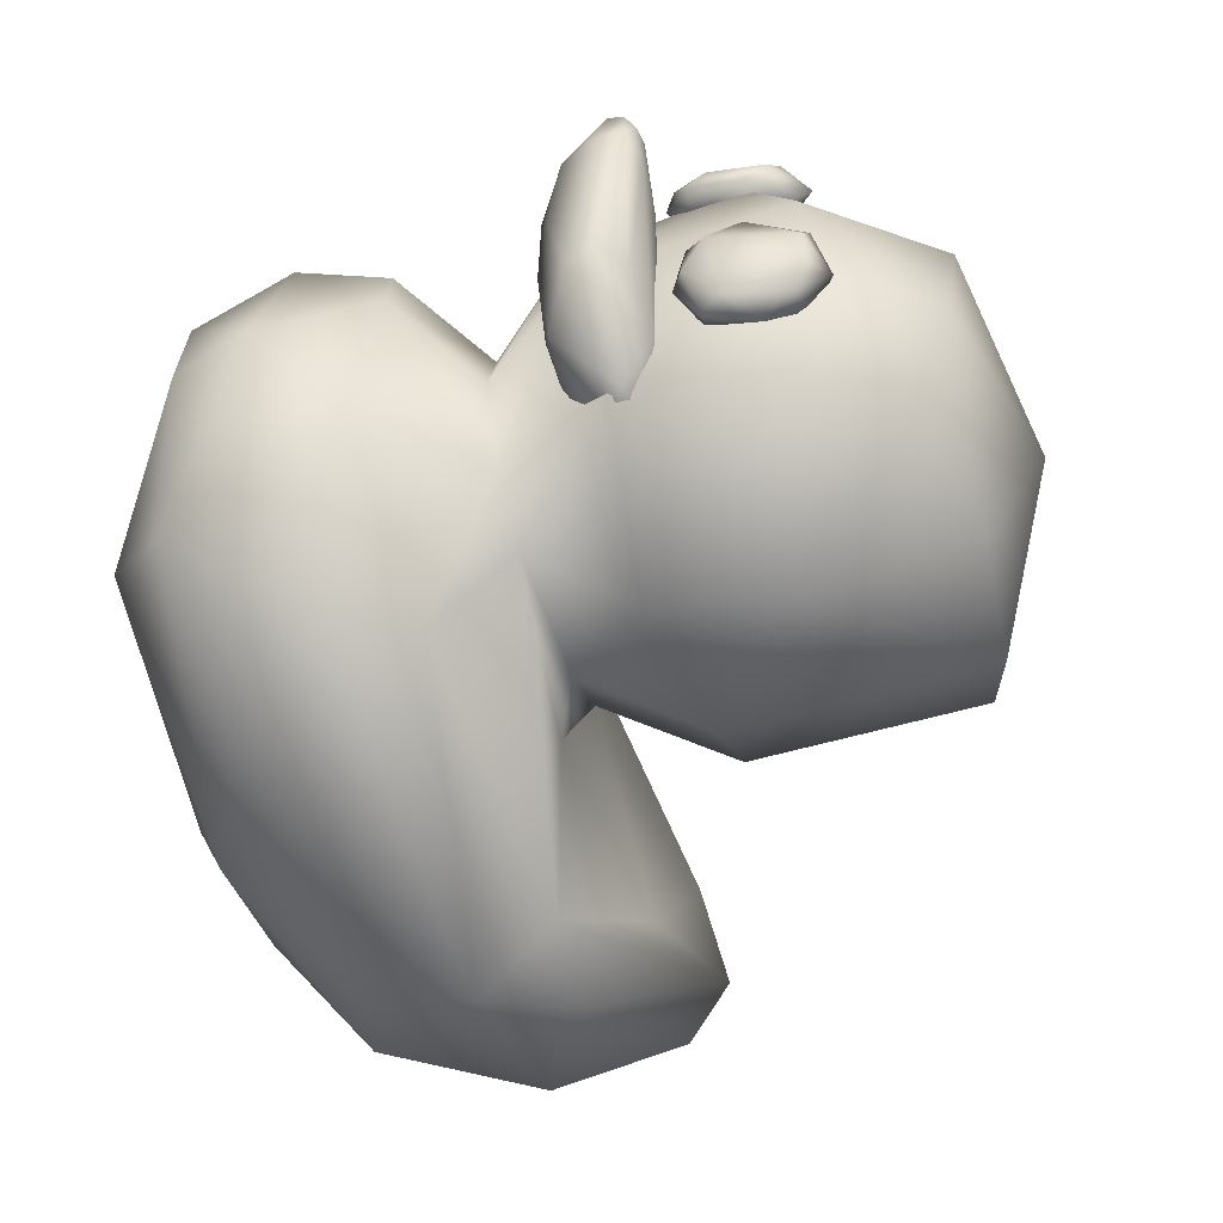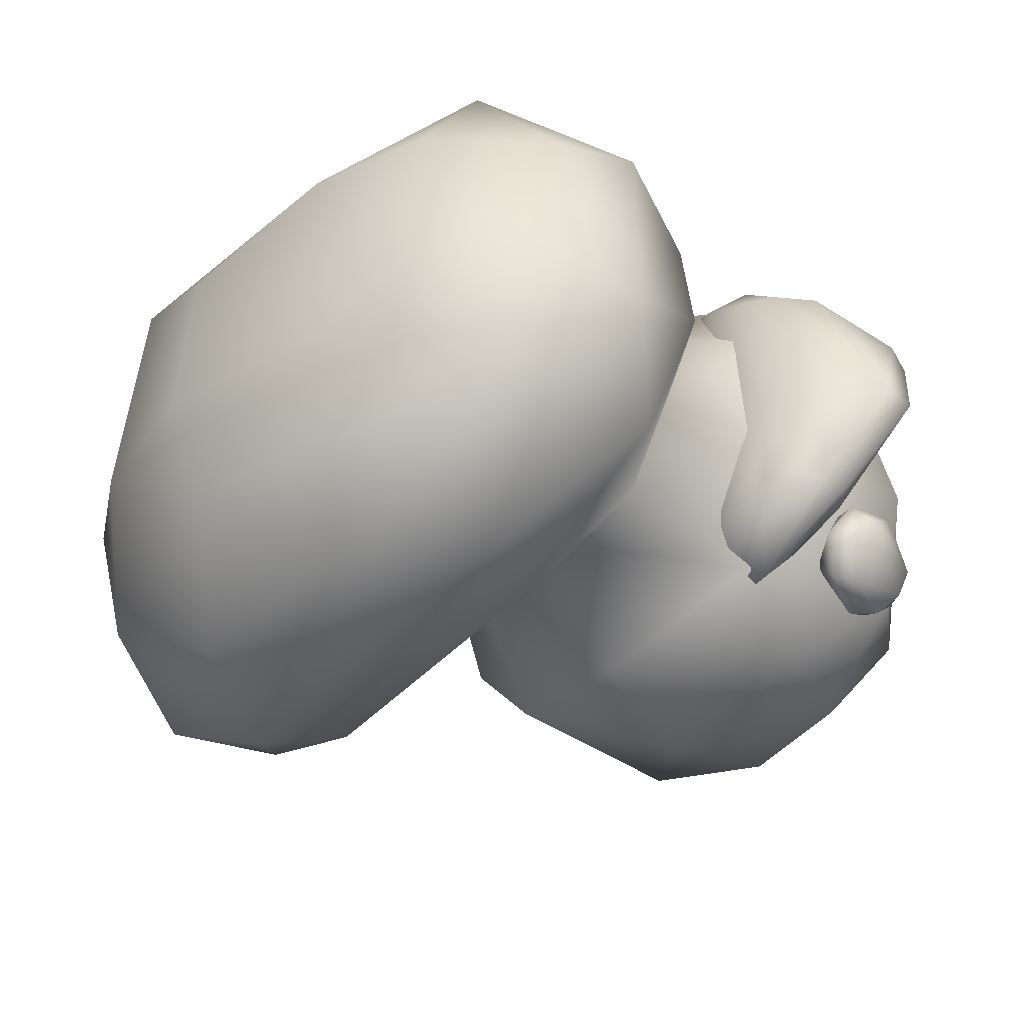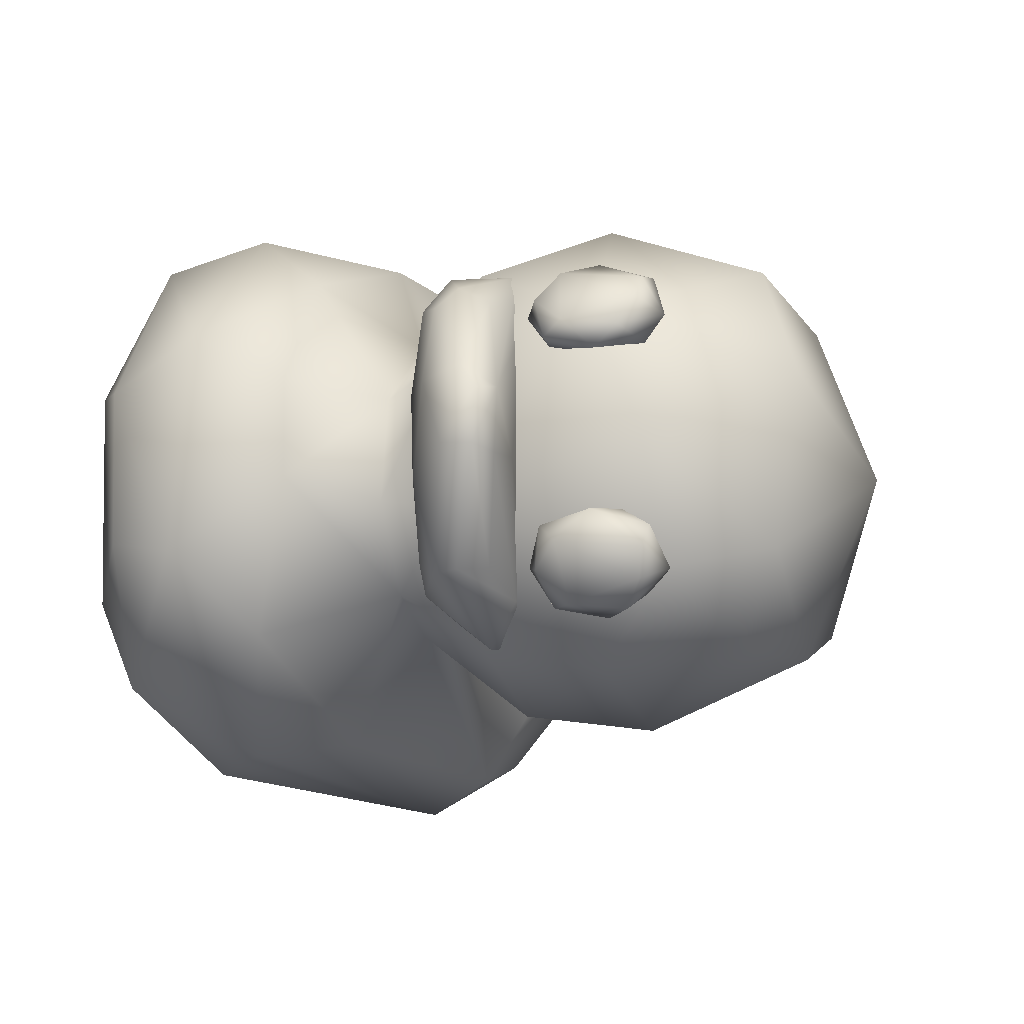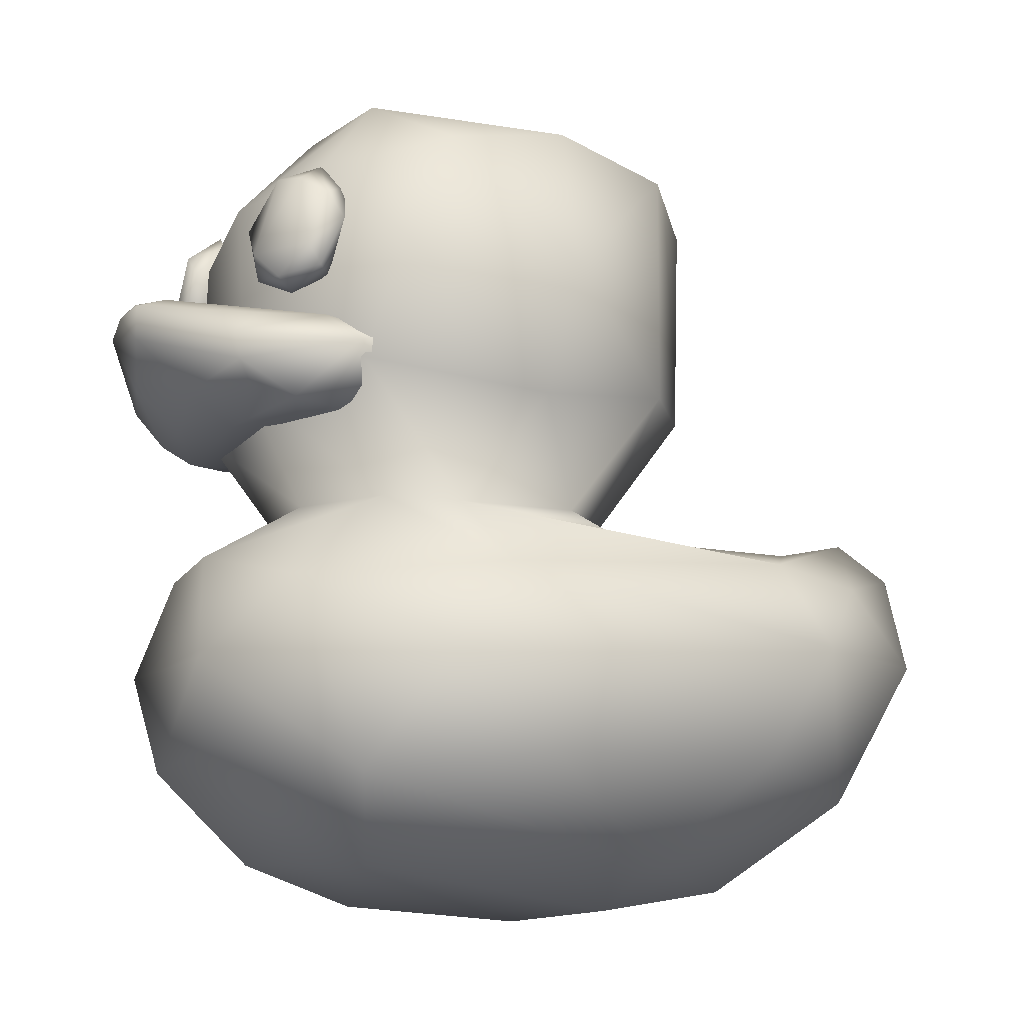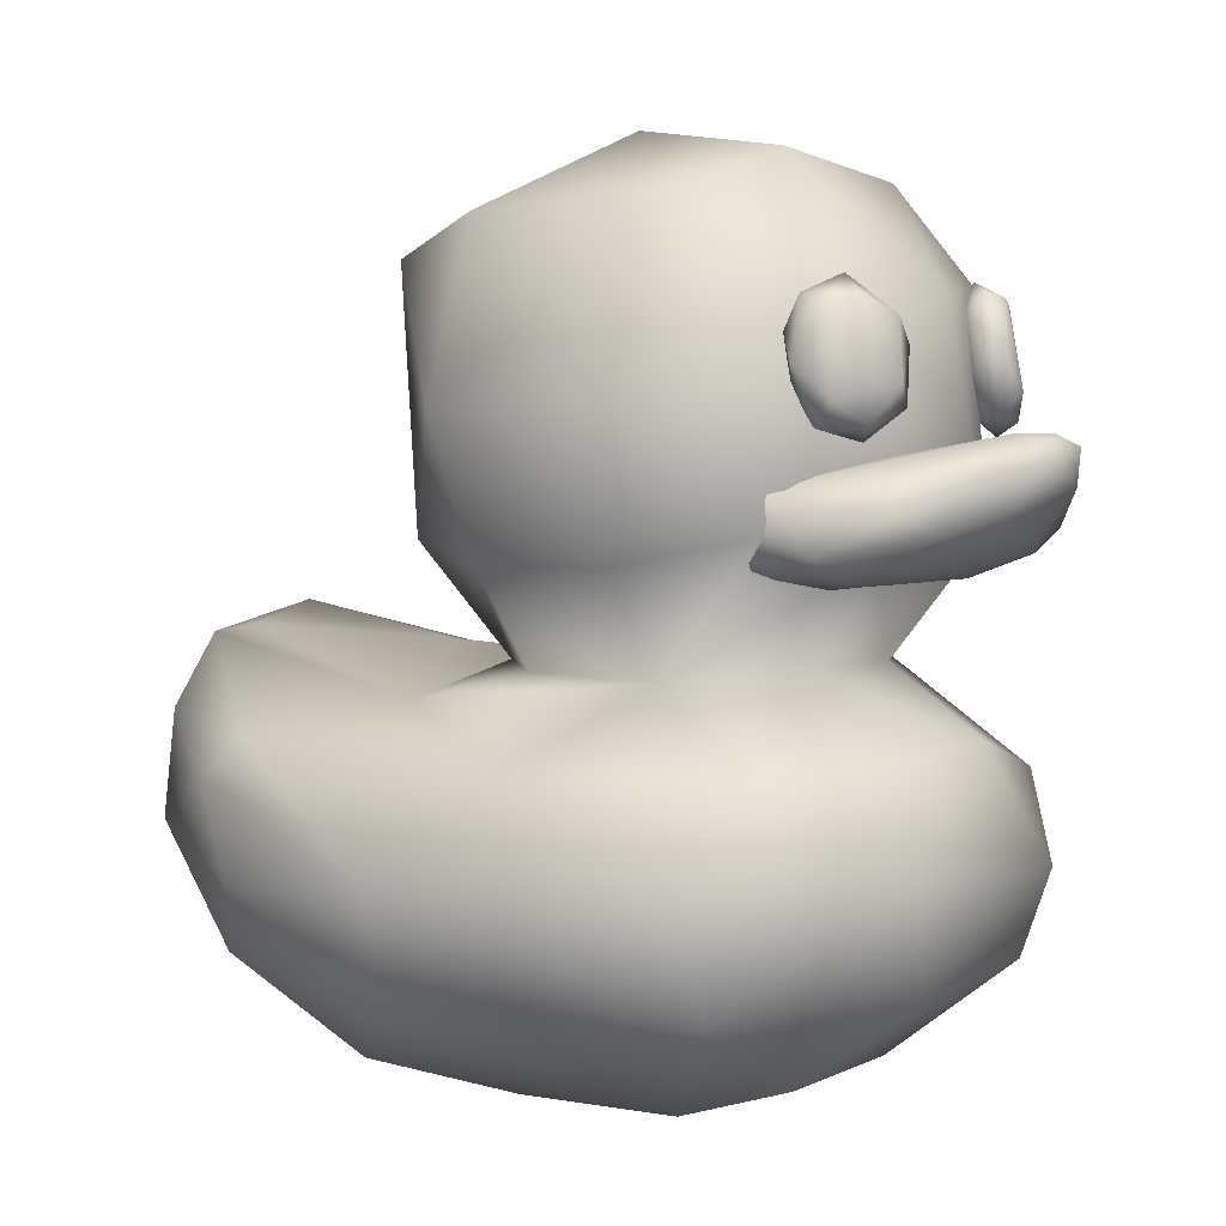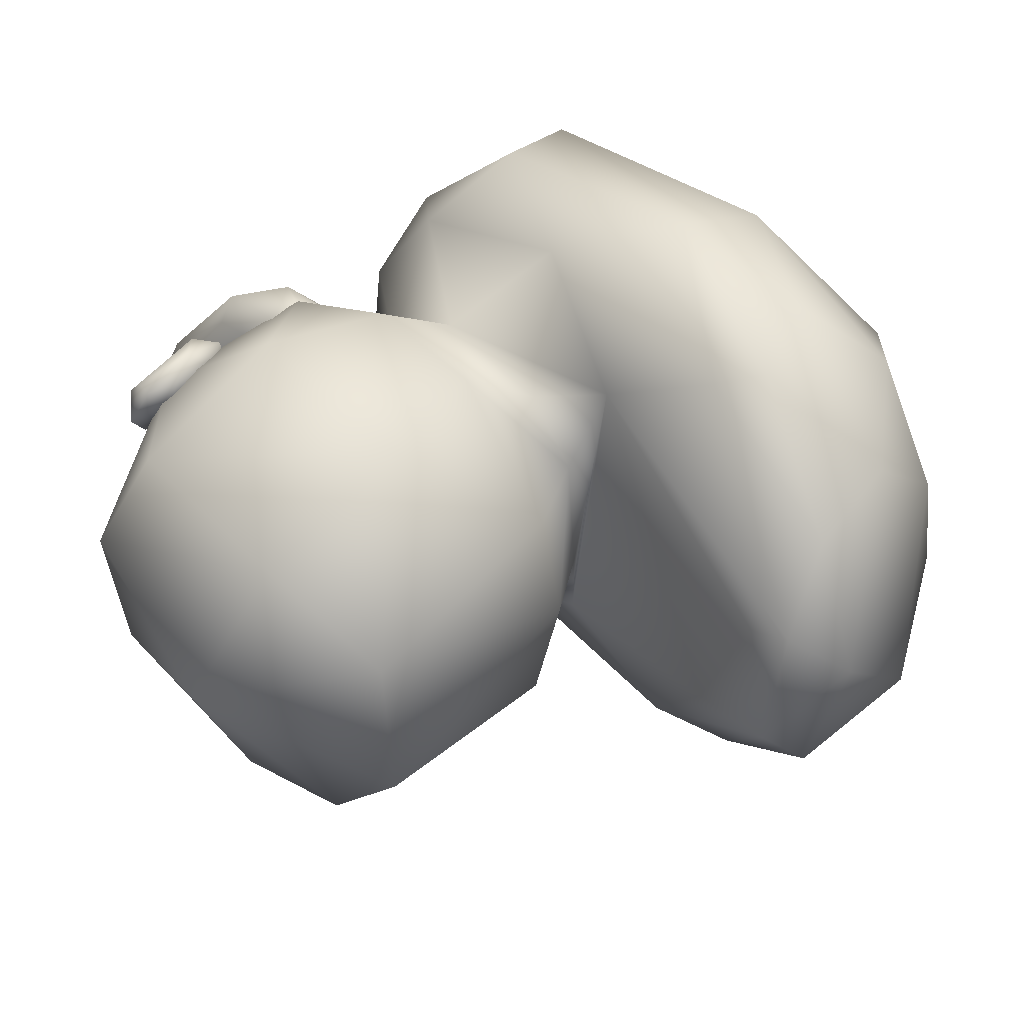
<metadata>
{"format":"obj","ext":"obj","renderer":"f3d","projection":"perspective","resolution":1024,"background":"white","views":[{"elev":-67.5,"azim":108.3,"up":"+Z"},{"elev":-41.6,"azim":45.3,"up":"+Z"},{"elev":-11.9,"azim":114.0,"up":"+Z"},{"elev":-13.7,"azim":152.2,"up":"+Y"},{"elev":4.7,"azim":33.5,"up":"+Y"},{"elev":45.2,"azim":-131.6,"up":"+Z"}]}
</metadata>
<code>
o Body_Cube.001
v 1.152 1.45 0.9216
v -1.62 1.076 0.9093
v -1.68 1.514 0.7748
v -1.777 1.797 0.4077
v 1.642 1.063 0.5863
v -1.631 0.708 0.5845
v -0.7854 0.1423 0.6611
v -0.18 0.978 1.436
v -0.5848 2.231 0.5581
v 1.542 1.486 0.3663
v 0.6167 2.183 1.048
v -0.9321 1.494 1.227
v -0.8933 0.1179 -0.379
v 0.9469 0.1483 -0.4986
v -1.233 0.4933 -0.905
v -1.606 1.138 -0.9607
v 1.713 0.9983 -0.4269
v -0.2694 0.1757 -0.8385
v 0.4562 0.571 -1.308
v -0.2184 0.01029 0.378
v 1.479 2.273 -0.2935
v -0.7095 2.225 0.0527
v 0.07736 3.84 -0.02725
v -0.4553 3.445 -0.674
v -1.861 1.673 -0.4677
v 1.59 0.6054 0.3747
v -0.2998 0.01044 -0.3552
v 1.439 1.323 -0.7973
v -0.806 3.349 -0.2745
v 0.6067 1.751 -0.7091
v 0.03116 1.779 -0.679
v -0.3118 1.759 -0.2426
v 1.096 0.5825 1.102
v 1.068 1.78 0.3441
v 0.01664 1.746 0.6532
v 1.155 2.301 0.8562
v -0.1599 3.499 0.7774
v -0.7334 3.336 0.4635
v -1.993 1.586 0.2145
v -1.085 1.315 1.283
v -1.585 1.834 0.3438
v -0.9078 0.9293 1.357
v -1.196 0.5859 1.008
v 1.614 0.6428 -0.353
v -0.2326 0.5074 1.275
v 0.5894 0.05719 0.488
v 1.104 0.226 0.4968
v -0.3786 1.636 0.8717
v 0.9779 1.042 1.242
v 0.2525 1.424 1.247
v 0.0247 2.171 1.016
v 0.6406 1.744 0.713
v 1.382 2.183 0.3927
v 1.408 2.949 0.5481
v 1.436 3.182 -0.04193
v 0.9266 3.729 0.2984
v -0.1668 2.75 1.053
v 0.7424 2.781 1.126
v 0.7351 3.515 0.8367
v -0.2564 1.759 0.3826
v 0.9136 1.775 -0.559
v 1.175 0.4861 -0.958
v -0.8647 1.099 -1.425
v -0.2031 1.653 -0.7385
v 1.155 2.3 -0.8558
v -0.2978 2.289 -0.9222
v -1.771 1.894 -0.2133
v -1.925 1.078 -0.2887
v -0.6983 1.488 -1.269
v -1.165 1.437 -1.159
v -1.21 1.725 -0.5345
v -0.6477 0.6121 -1.269
v -1.599 0.563 -0.03299
v 0.8754 1.008 -1.271
v 0.3724 2.182 -1.087
v -0.6295 2.302 -0.5149
v 0.1732 3.506 -0.8684
v 1.271 3.216 -0.5952
v 0.9659 3.627 -0.4889
v 0.7488 3.382 -0.8937
v 0.2601 2.776 -1.171
v 1.003 2.835 -0.9915
v 1.578 1.513 -0.0991
v 0.5986 1.385 -1.207
v 1.14 1.781 -0.1546
g Body_Cube.001_Duck
f 6 2 39
f 4 39 3
f 39 4 67
f 10 1 5
f 17 5 26
f 40 12 3
f 12 40 8
f 40 2 42
f 3 12 4
f 71 41 48
f 7 43 6
f 7 45 43
f 42 43 45
f 8 42 45
f 2 6 43
f 13 27 20
f 47 26 33
f 26 44 17
f 7 73 13
f 46 33 45
f 45 33 8
f 85 34 83
f 36 11 52
f 5 49 33
f 12 50 48
f 34 10 83
f 60 48 35
f 22 9 38
f 38 9 57
f 53 34 85
f 54 21 55
f 53 21 54
f 59 54 56
f 54 58 36
f 3 2 40
f 83 28 61
f 64 69 71
f 67 41 71
f 46 20 27
f 19 18 72
f 69 70 67
f 18 13 15
f 10 5 17 83
f 44 14 62
f 17 44 62
f 13 73 15
f 16 15 68
f 15 73 68
f 65 30 75
f 63 84 74
f 71 69 67
f 74 28 62
f 28 17 62
f 84 63 69
f 61 84 30
f 30 69 64
f 75 31 66
f 79 23 56
f 48 32 64
f 31 64 32
f 76 22 29
f 23 24 29
f 32 22 76
f 61 21 85
f 24 23 77
f 56 55 79
f 78 21 65
f 78 65 82
f 80 81 77
f 78 82 80
f 80 77 79
f 81 66 24
f 64 31 30
f 25 68 39
f 39 2 3
f 73 6 68
f 68 6 39
f 50 1 52 48
f 48 41 4
f 46 14 47
f 48 4 12
f 42 2 43
f 4 41 67
f 64 71 48
f 7 13 20
f 5 33 26
f 7 6 73
f 46 47 33
f 7 46 45
f 8 33 49
f 34 52 1
f 10 34 1
f 60 35 51 9
f 20 46 7
f 1 50 49
f 49 5 1
f 12 8 50
f 8 49 50
f 35 52 51
f 11 51 52
f 22 32 60 9
f 60 32 48
f 29 22 38
f 23 38 37
f 23 29 38
f 52 34 53 36
f 21 53 85
f 37 59 56 23
f 59 37 57 58
f 36 53 54
f 56 54 55
f 58 57 51 11
f 9 51 57
f 63 72 15 16
f 11 36 58
f 54 59 58
f 38 57 37
f 52 35 48
f 8 40 42
f 67 25 39
f 68 25 16
f 28 83 17
f 63 70 69
f 67 70 25
f 25 70 16
f 18 15 72
f 14 46 27
f 63 19 72
f 26 47 14 44
f 32 76 66 31
f 14 18 62
f 18 19 62
f 18 27 13
f 74 62 19
f 74 84 28
f 85 83 61
f 65 61 30
f 18 14 27
f 61 28 84
f 30 84 69
f 74 19 63
f 75 30 31
f 76 29 24 66
f 75 81 82 65
f 61 65 21
f 79 77 23
f 78 55 21
f 55 78 79
f 80 82 81
f 81 75 66
f 79 78 80
f 77 81 24
f 70 63 16
o R.eye_Cube.003
v 1.195 2.833 0.6971
v 1.322 2.949 0.389
v 1.391 2.743 0.3941
v 1.532 2.846 0.4842
v 1.462 2.694 0.6041
v 1.487 2.99 0.3504
v 1.25 2.922 0.8004
v 1.169 3.091 0.6445
v 1.515 2.761 0.4173
v 1.496 3.095 0.4469
v 1.342 3.156 0.691
v 1.393 2.791 0.7378
v 1.3 2.691 0.7143
v 1.235 3.173 0.7099
v 1.217 2.989 0.5163
v 1.431 3.153 0.5835
v 1.182 3.035 0.7337
v 1.404 2.638 0.5416
v 1.26 2.702 0.6316
v 1.309 3.249 0.5158
v 1.334 3.163 0.3918
g R.eye_Cube.003_Duck
f 104 100 88
f 86 100 104
f 86 93 100
f 100 106 87
f 88 91 94
f 87 106 88
f 91 95 89
f 101 97 89
f 96 92 97
f 102 86 92
f 92 99 102
f 92 98 97
f 94 90 103
f 103 98 104
f 90 97 98
f 88 103 104
f 105 96 101
f 105 99 96
f 106 105 95
f 105 101 95
f 88 100 87
f 93 106 100
f 88 106 91
f 91 106 95
f 94 91 89
f 95 101 89
f 101 96 97
f 90 89 97
f 96 99 92
f 102 99 93
f 102 93 86
f 98 86 104
f 92 86 98
f 103 90 98
f 88 94 103
f 94 89 90
f 105 93 99
f 106 93 105
o Beak_Cube.004
v 1.016 2.371 0.8819
v 1.604 2.394 0.6593
v 1.158 2.145 0.7332
v 1.817 2.322 0.1918
v 1.692 2.319 0.5517
v 1.009 2.141 -0.3322
v 1.943 2.618 -0.1347
v 1.658 2.414 -0.6077
v 1.39 2.139 -0.6666
v 1.066 2.489 -0.674
v 1.085 2.478 -0.02366
v 1.575 2.637 -0.1228
v 1.234 2.098 0.4814
v 1.936 2.467 -0.1198
v 0.8965 2.289 0.276
v 1.004 2.148 0.4031
v 1.02 2.205 0.8133
v 1.937 2.627 0.1048
v 1.933 2.554 0.2159
v 1.337 2.227 0.7941
v 1.541 2.188 0.5919
v 1.152 2.459 0.8278
v 1.032 2.475 0.7184
v 1.904 2.668 0.00201
v 0.9555 2.382 0.002239
v 0.9204 2.205 0.3514
v 1.602 2.164 0.1928
v 1.393 2.124 0.6035
v 1.32 2.528 0.6595
v 1.182 2.525 0.5777
v 1.538 2.515 0.5951
v 1.802 2.67 0.1336
v 0.9174 2.301 0.8014
v 0.9439 2.412 0.7584
v 0.9871 2.226 -0.8254
v 1.185 2.363 -0.8888
v 1.012 2.415 -0.8652
v 1.556 2.189 -0.5607
v 1.709 2.231 -0.2074
v 1.635 2.286 -0.6217
v 1.333 2.106 -0.5404
v 1.48 2.114 -0.145
v 1.176 2.119 -0.6429
v 1.265 2.519 -0.6954
v 1.816 2.661 -0.1538
v 1.538 2.515 -0.5951
v 0.8992 2.333 -0.7418
v 0.9402 2.411 -0.6917
v 0.9146 2.227 -0.535
g Beak_Cube.004_Duck
f 110 111 127
f 124 113 130
f 108 128 126
f 126 123 109
f 126 127 111
f 139 121 132
f 148 133 134
f 133 127 134
f 134 127 126
f 119 134 109
f 136 135 138
f 135 137 138
f 117 136 116
f 116 136 118
f 129 128 136
f 137 108 125
f 138 125 124
f 139 140 121
f 129 131 140
f 107 139 123
f 107 140 139
f 122 132 112
f 107 126 128
f 146 142 114
f 142 141 143
f 112 149 119
f 149 147 119
f 147 115 148
f 133 145 110
f 148 144 145
f 115 146 144
f 149 115 147
f 150 116 118
f 152 150 151
f 113 151 130
f 151 138 130
f 151 118 138
f 114 152 113
f 153 131 154
f 153 154 143
f 112 132 155
f 120 113 124 125
f 125 110 120
f 132 122 123 139
f 111 125 108
f 126 107 123
f 108 126 111
f 109 123 122 119
f 108 137 135 128
f 119 148 134
f 119 122 112
f 133 110 127
f 109 134 126
f 117 129 136
f 130 138 124
f 118 136 138
f 136 128 135
f 129 140 107 128
f 138 137 125
f 121 140 131
f 114 113 120 146
f 129 117 131
f 110 125 111
f 150 152 114 142
f 110 145 120
f 115 142 146
f 142 115 141
f 141 112 155
f 141 155 153
f 112 141 149
f 149 141 115
f 119 147 148
f 133 148 145
f 148 115 144
f 151 150 118
f 142 143 150
f 150 143 116
f 116 154 131 117
f 113 152 151
f 121 153 155 132
f 141 153 143
f 154 116 143
f 153 121 131
f 146 120 145 144
o L.eye_Cube.005
v 1.398 2.869 -0.3506
v 1.184 2.926 -0.6261
v 1.239 2.717 -0.6512
v 1.378 2.819 -0.7457
v 1.46 2.693 -0.6053
v 1.229 2.945 -0.7936
v 1.507 2.966 -0.3625
v 1.319 3.118 -0.3937
v 1.319 2.727 -0.7506
v 1.308 3.062 -0.7713
v 1.439 3.172 -0.5305
v 1.534 2.815 -0.496
v 1.476 2.721 -0.4116
v 1.401 3.202 -0.4318
v 1.239 2.994 -0.4803
v 1.39 3.145 -0.6591
v 1.407 3.074 -0.3538
v 1.382 2.635 -0.5756
v 1.384 2.724 -0.4182
v 1.263 3.241 -0.6006
v 1.175 3.136 -0.6679
g L.eye_Cube.005_Duck
f 174 170 158
f 156 170 174
f 156 163 170
f 170 176 157
f 158 161 164
f 157 176 158
f 161 165 159
f 171 167 159
f 166 162 167
f 172 156 162
f 162 169 172
f 162 168 167
f 164 160 173
f 173 168 174
f 160 167 168
f 158 173 174
f 175 166 171
f 175 169 166
f 176 175 165
f 175 171 165
f 158 170 157
f 163 176 170
f 158 176 161
f 161 176 165
f 164 161 159
f 165 171 159
f 171 166 167
f 160 159 167
f 166 169 162
f 172 169 163
f 172 163 156
f 168 156 174
f 162 156 168
f 173 160 168
f 158 164 173
f 164 159 160
f 175 163 169
f 176 163 175

</code>
